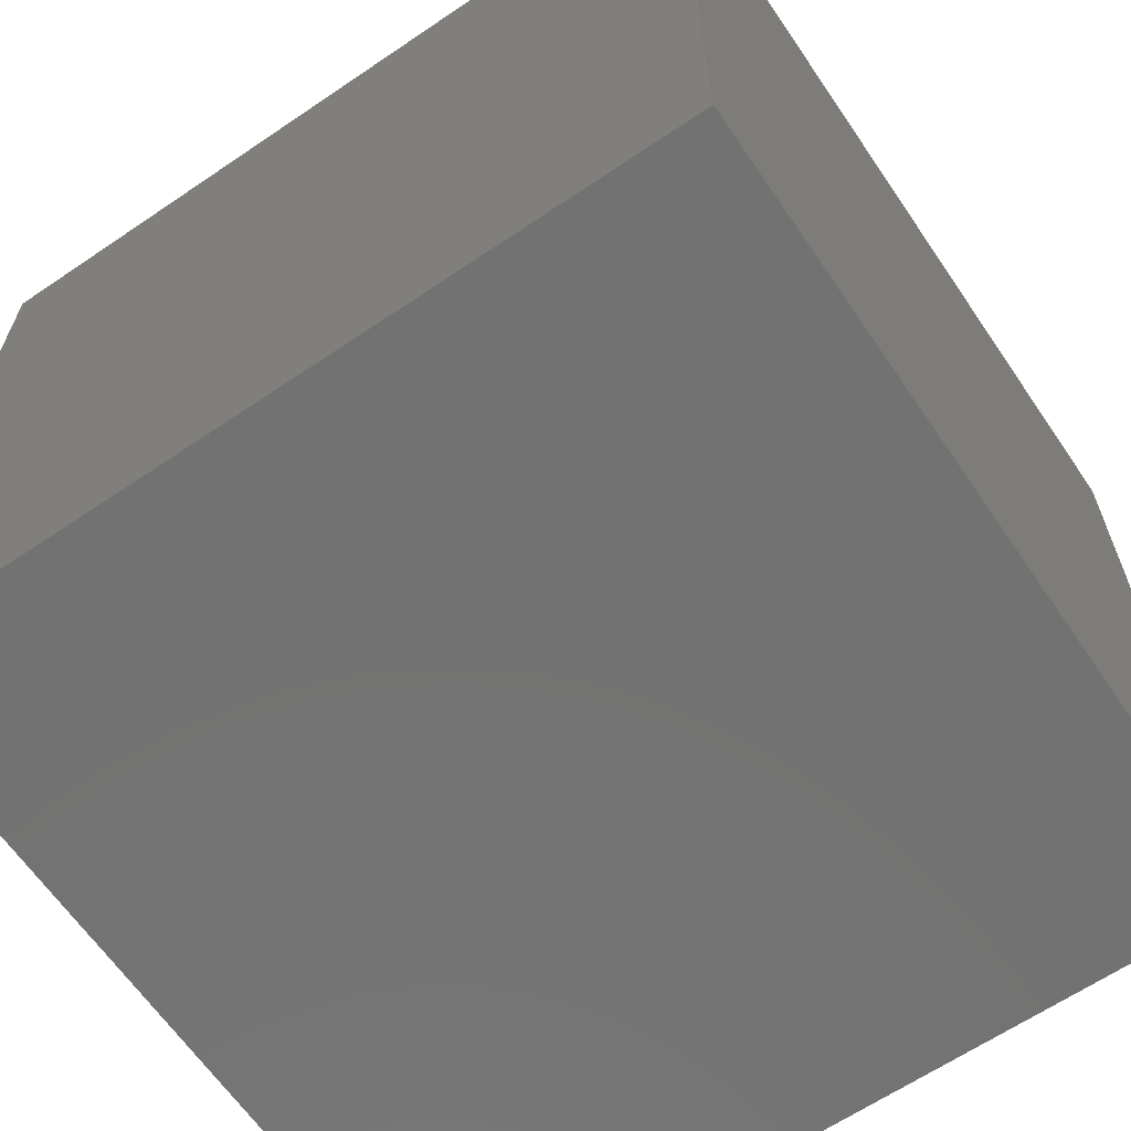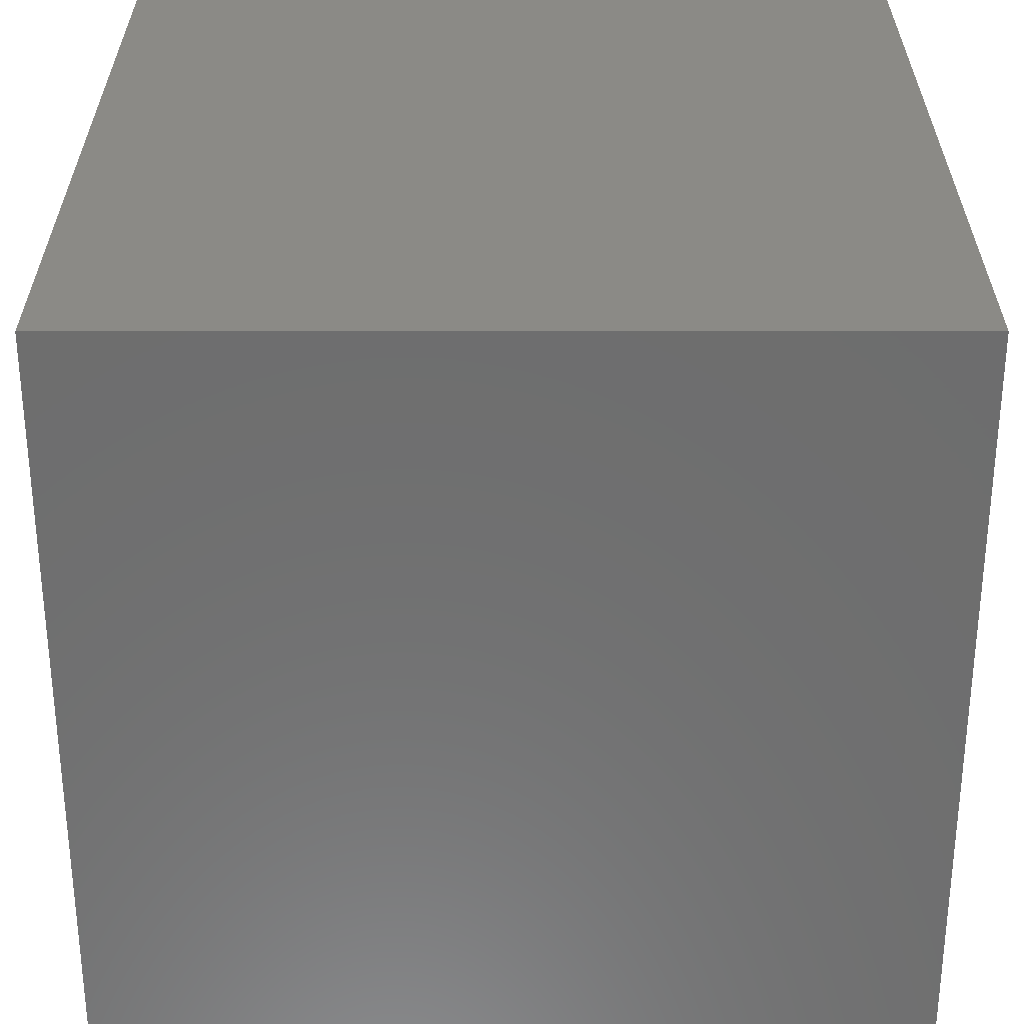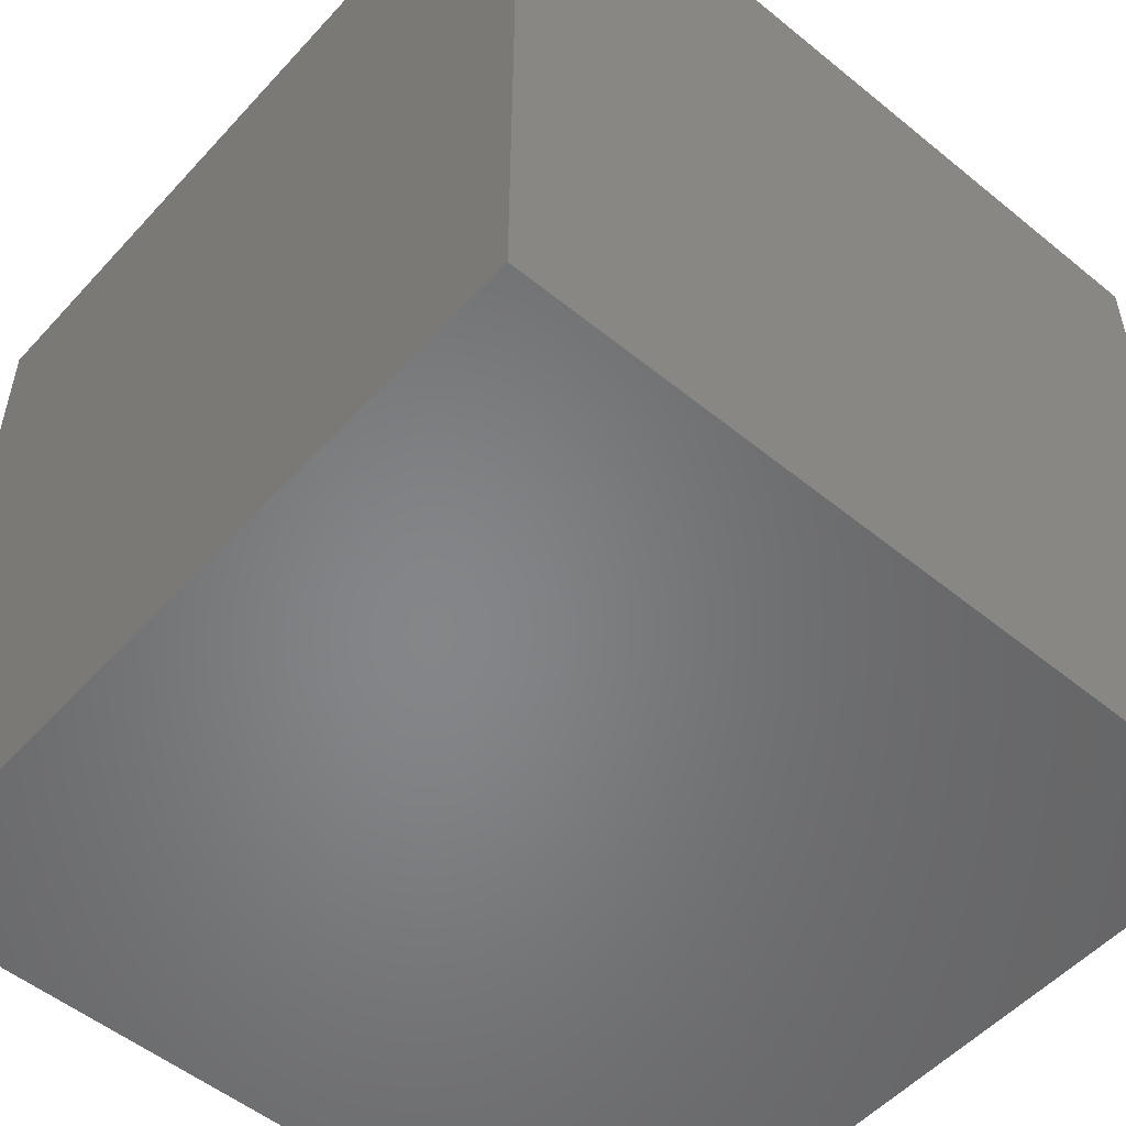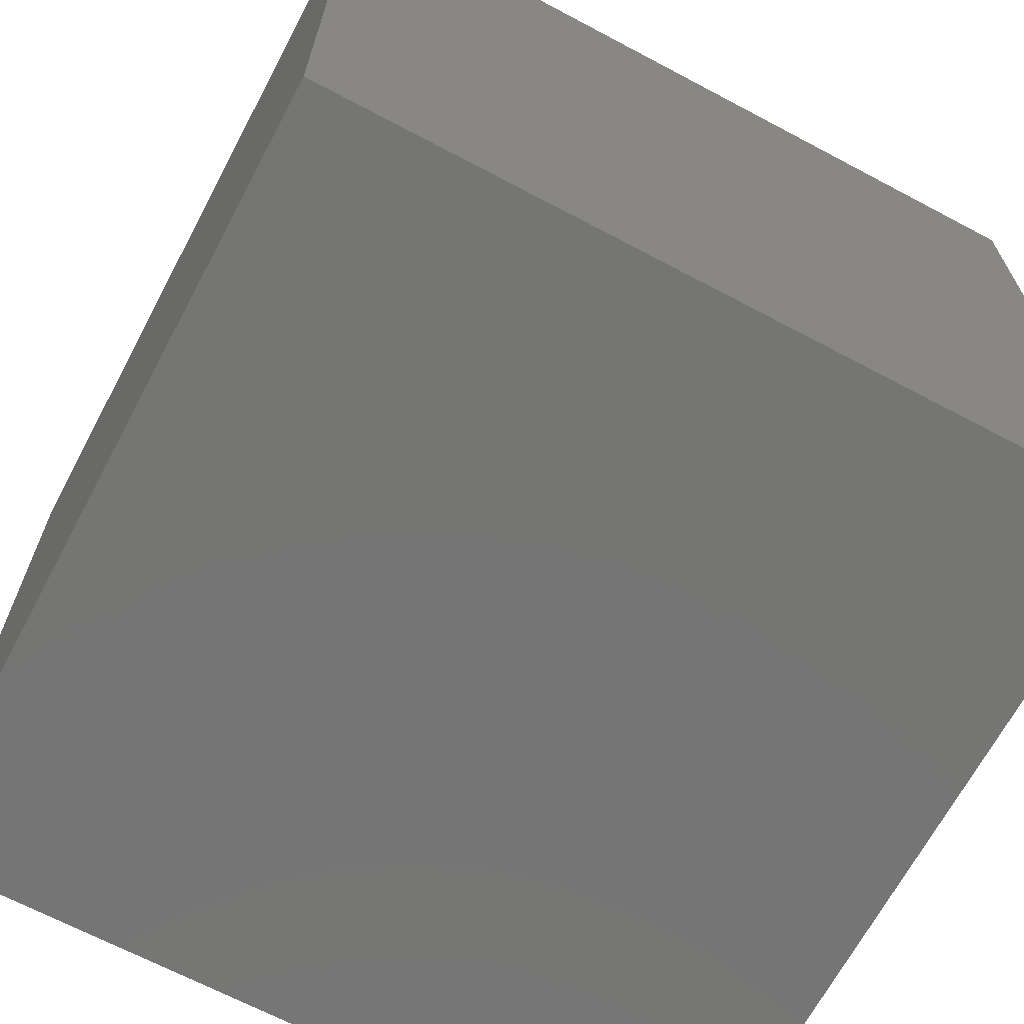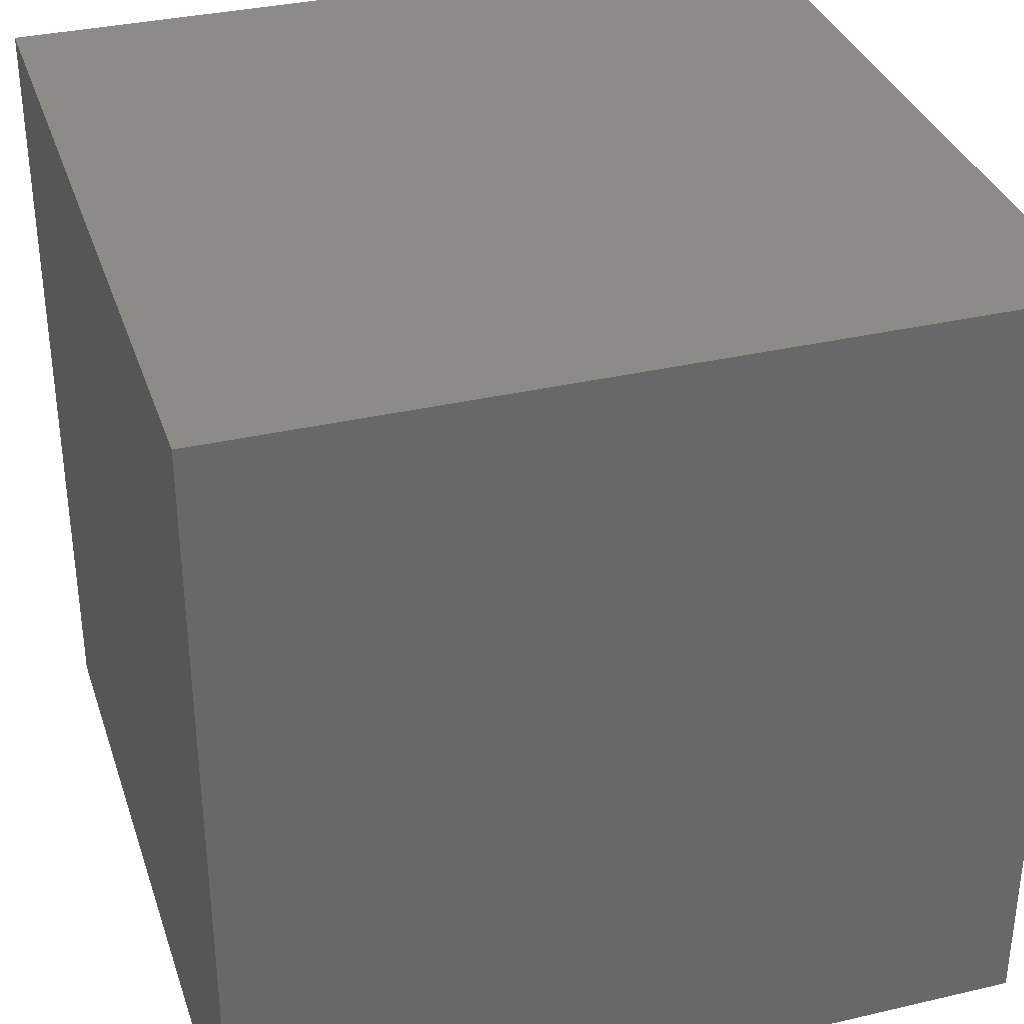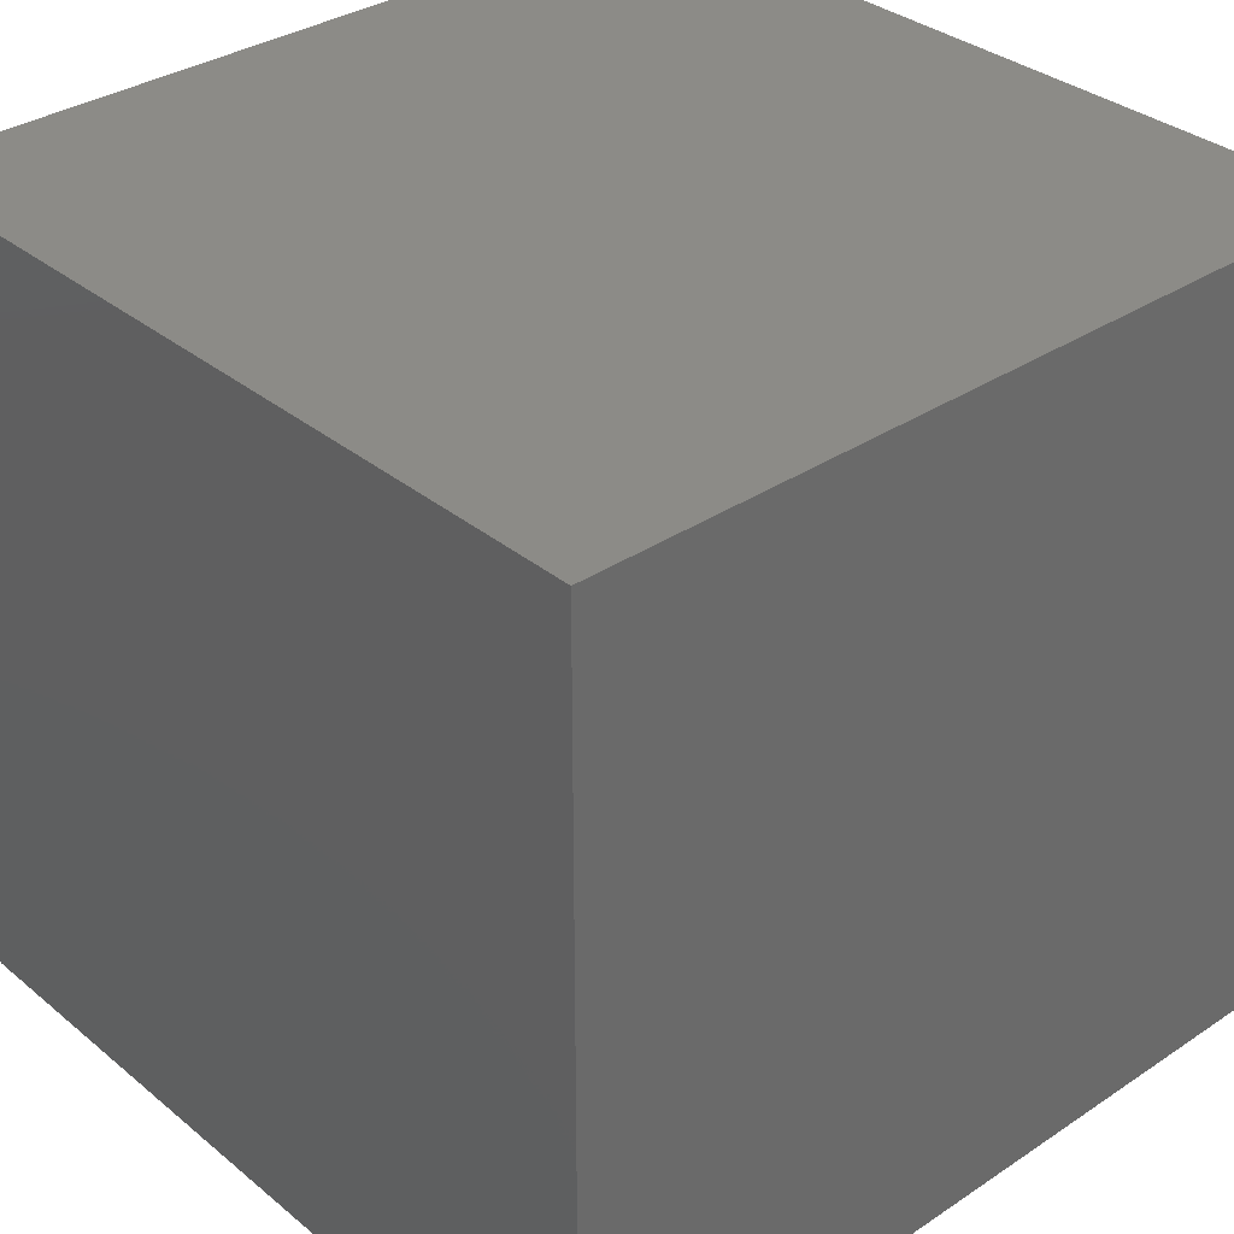
<metadata>
{"format":"stl","ext":"stl","renderer":"f3d","projection":"perspective","resolution":1024,"background":"white","views":[{"elev":-64.3,"azim":124.3,"up":"+Z"},{"elev":-59.9,"azim":90.0,"up":"+Z"},{"elev":-52.9,"azim":48.9,"up":"+Z"},{"elev":-67.4,"azim":-118.0,"up":"+Z"},{"elev":34.3,"azim":-17.4,"up":"+Z"},{"elev":33.7,"azim":47.9,"up":"+Z"}]}
</metadata>
<code>
# stl→obj: 8 verts, 12 faces
v 8 5 1
v 7 5 1
v 8 4 1
v 7 4 1
v 8 4 0
v 7 4 0
v 8 5 0
v 7 5 0
f 1 2 3
f 3 2 4
f 5 6 7
f 7 6 8
f 4 6 3
f 3 6 5
f 2 8 4
f 4 8 6
f 1 7 2
f 2 7 8
f 3 5 1
f 1 5 7

</code>
